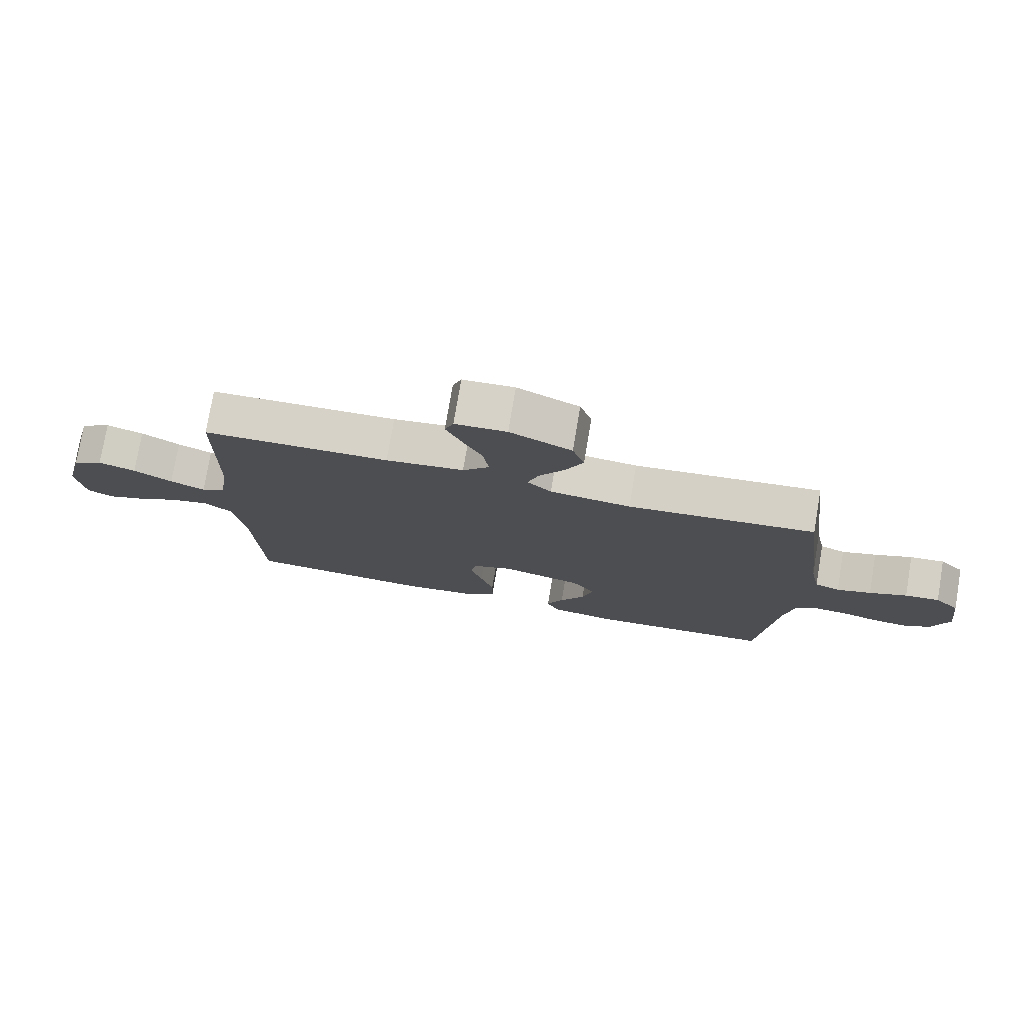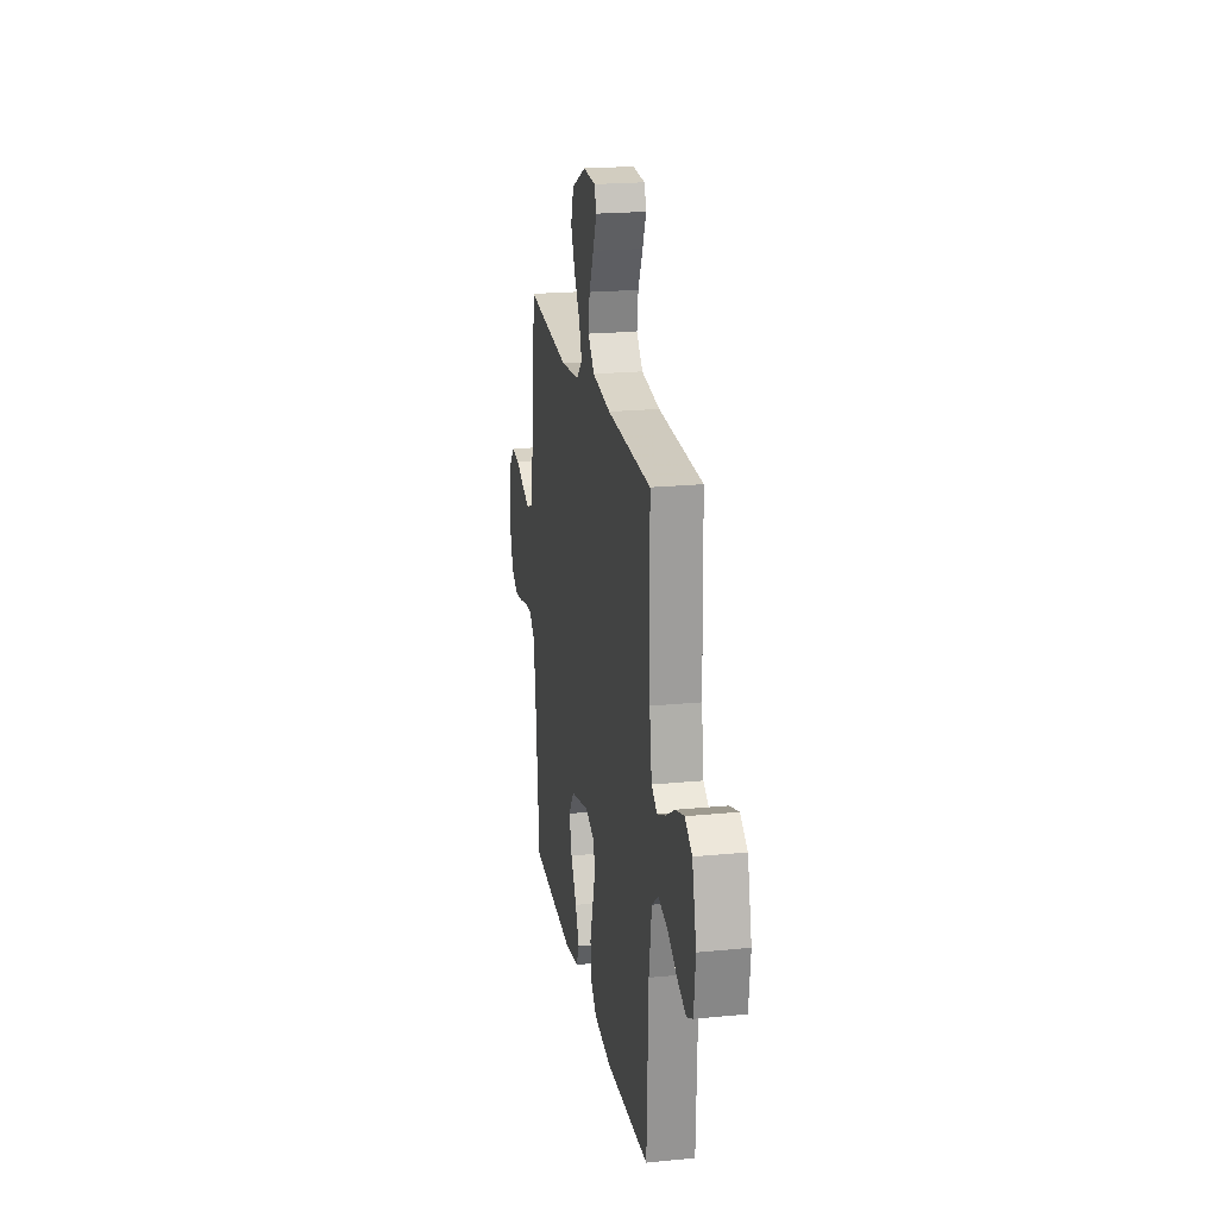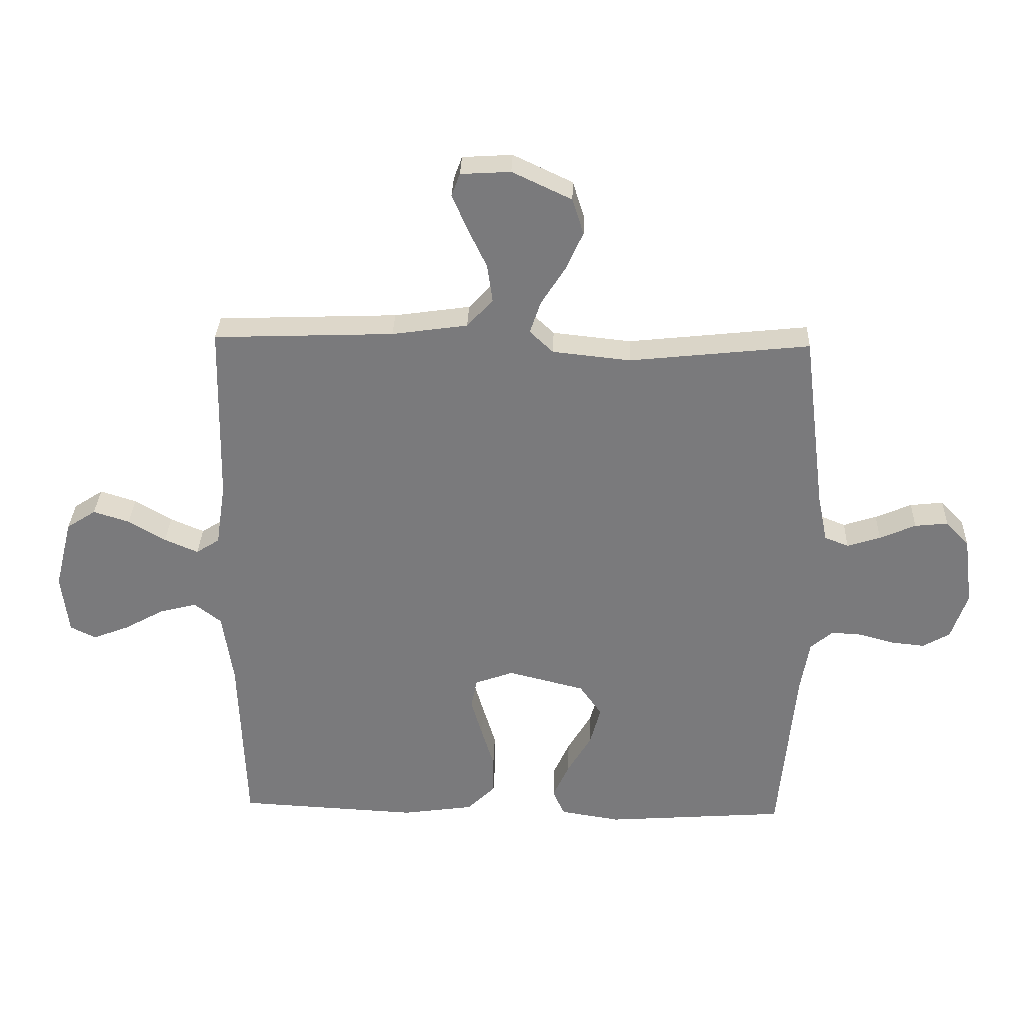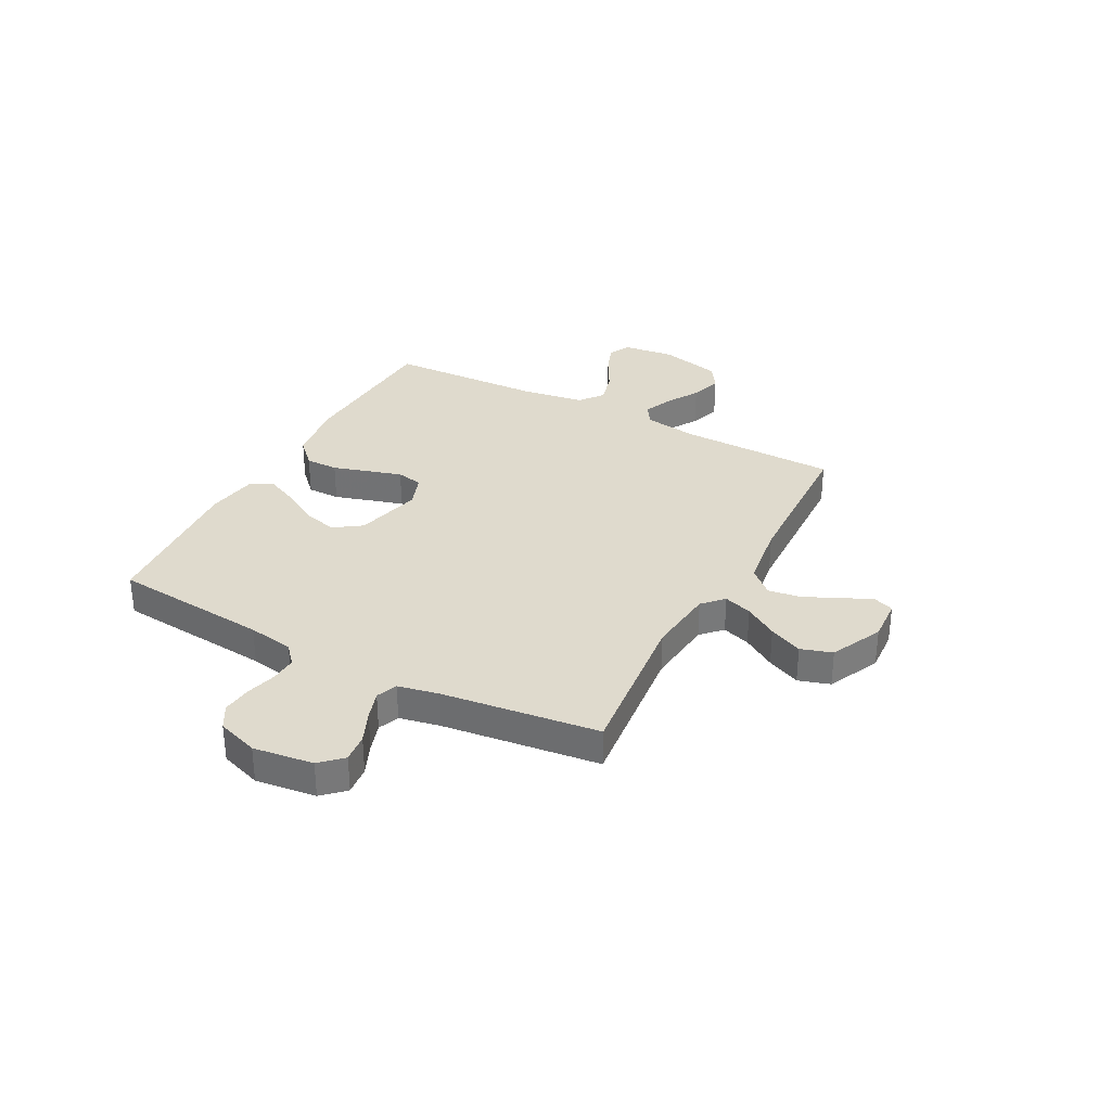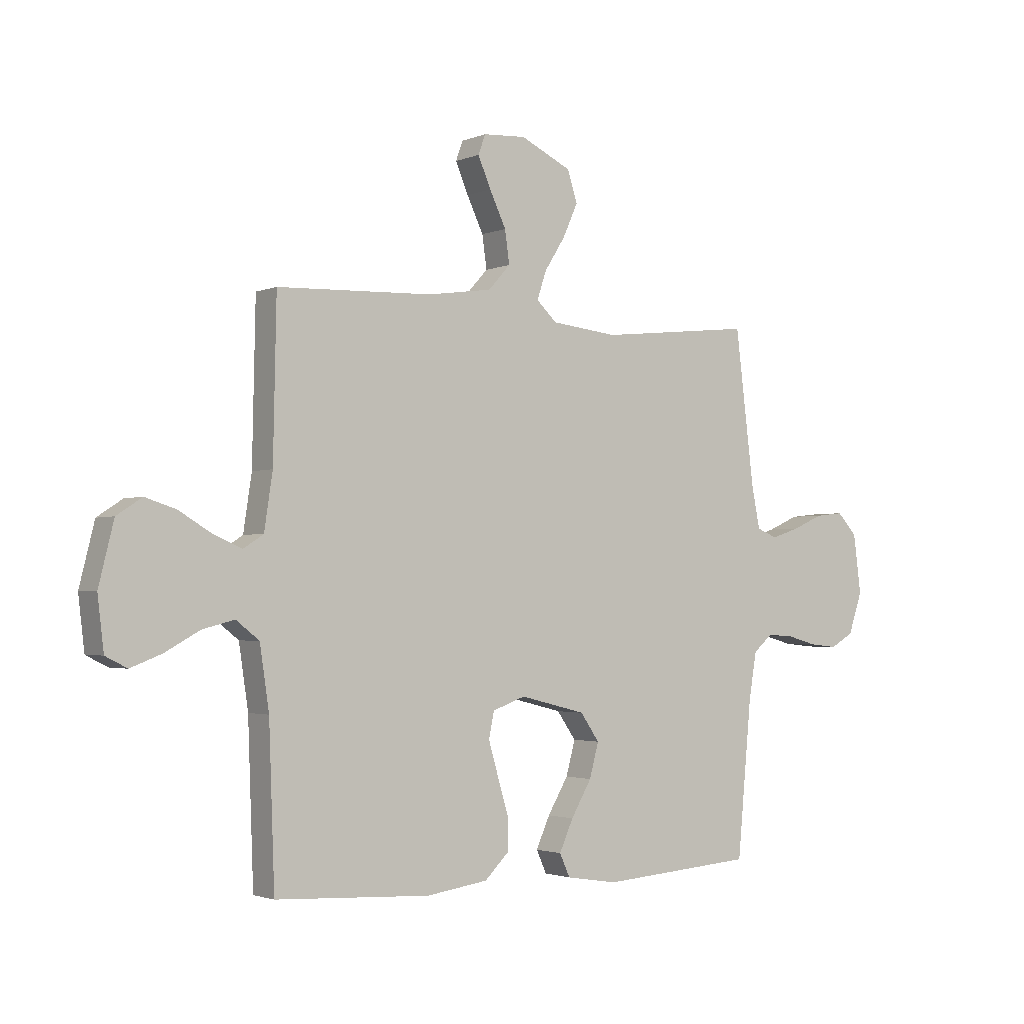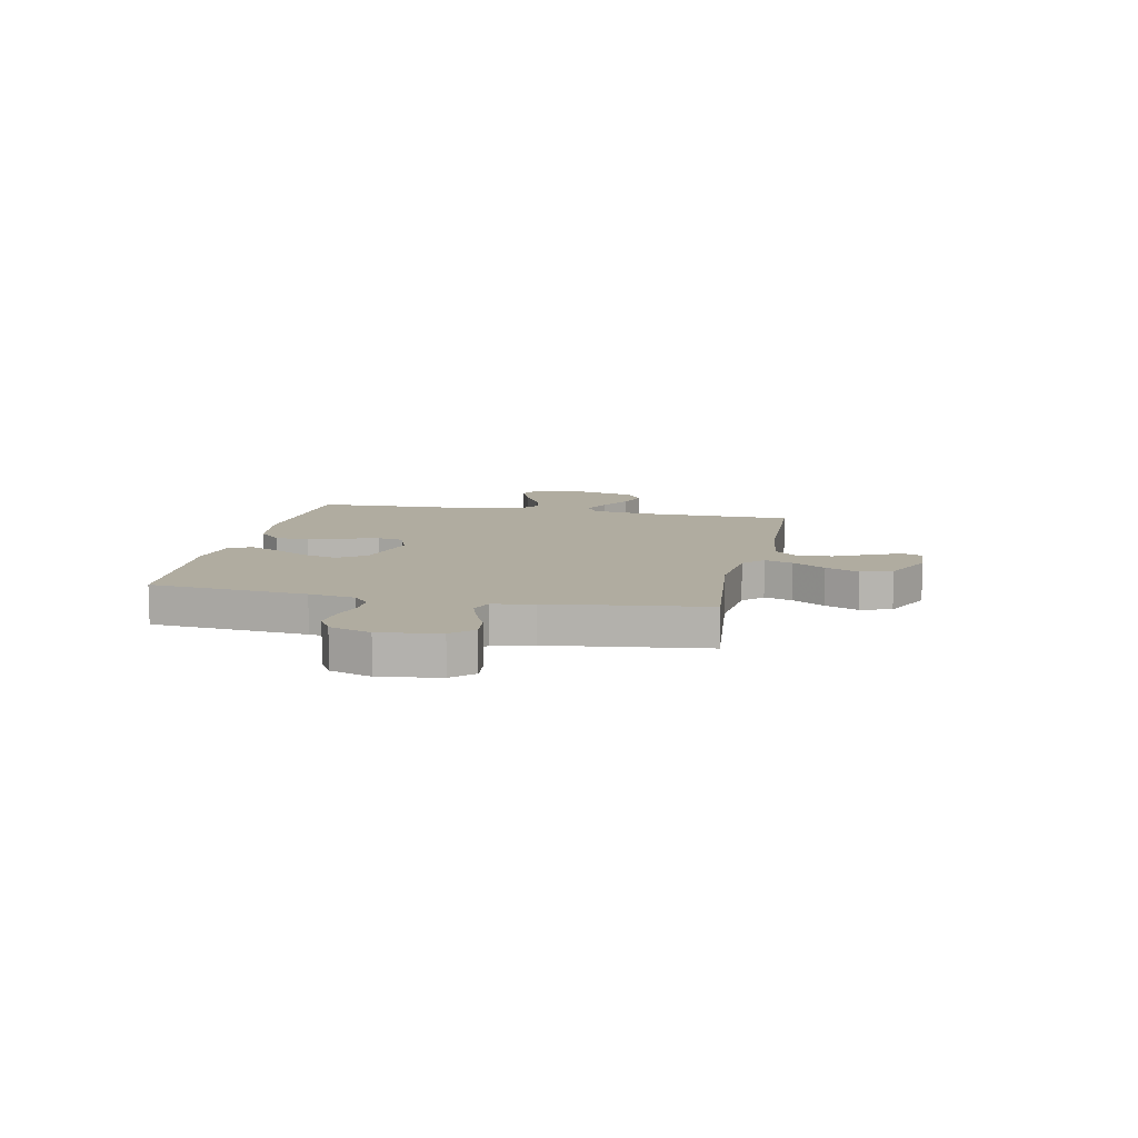
<metadata>
{"format":"obj","ext":"obj","renderer":"f3d","projection":"perspective","resolution":1024,"background":"white","views":[{"elev":76.7,"azim":-170.4,"up":"+Z"},{"elev":21.0,"azim":80.0,"up":"+Z"},{"elev":31.6,"azim":-178.1,"up":"+Z"},{"elev":32.6,"azim":-62.0,"up":"+Y"},{"elev":-2.2,"azim":144.4,"up":"+Z"},{"elev":9.9,"azim":-78.3,"up":"+Y"}]}
</metadata>
<code>
v -0.5 0.07 -0.5
v -0.528 0.07 -0.2
v -0.543 0.07 -0.112
v -0.58 0.07 -0.08
v -0.631 0.07 -0.083
v -0.689 0.07 -0.099
v -0.745 0.07 -0.105
v -0.79 0.07 -0.079
v -0.817 0.07 0
v -0.802 0.07 0.115
v -0.763 0.07 0.156
v -0.708 0.07 0.15
v -0.648 0.07 0.124
v -0.593 0.07 0.106
v -0.553 0.07 0.122
v -0.537 0.07 0.2
v -0.5 0.07 0.5
v -0.2 0.07 0.468
v -0.07 0.07 0.482
v -0.031 0.07 0.519
v -0.049 0.07 0.573
v -0.089 0.07 0.636
v -0.118 0.07 0.7
v -0.099 0.07 0.76
v 0 0.07 0.807
v 0.083 0.07 0.802
v 0.097 0.07 0.764
v 0.072 0.07 0.706
v 0.04 0.07 0.639
v 0.031 0.07 0.576
v 0.074 0.07 0.529
v 0.2 0.07 0.511
v 0.5 0.07 0.5
v 0.506 0.07 0.2
v 0.522 0.07 0.094
v 0.561 0.07 0.069
v 0.617 0.07 0.093
v 0.679 0.07 0.13
v 0.739 0.07 0.149
v 0.788 0.07 0.117
v 0.817 0.07 0
v 0.805 0.07 -0.1
v 0.763 0.07 -0.121
v 0.703 0.07 -0.098
v 0.636 0.07 -0.061
v 0.574 0.07 -0.045
v 0.529 0.07 -0.08
v 0.511 0.07 -0.2
v 0.5 0.07 -0.5
v 0.2 0.07 -0.516
v 0.081 0.07 -0.499
v 0.034 0.07 -0.453
v 0.034 0.07 -0.39
v 0.055 0.07 -0.321
v 0.074 0.07 -0.256
v 0.064 0.07 -0.206
v 0 0.07 -0.183
v -0.128 0.07 -0.215
v -0.165 0.07 -0.268
v -0.147 0.07 -0.334
v -0.107 0.07 -0.402
v -0.08 0.07 -0.462
v -0.1 0.07 -0.506
v -0.2 0.07 -0.522
v -0.5 0 -0.5
v -0.528 0 -0.2
v -0.543 0 -0.112
v -0.58 0 -0.08
v -0.631 0 -0.083
v -0.689 0 -0.099
v -0.745 0 -0.105
v -0.79 0 -0.079
v -0.817 0 0
v -0.802 0 0.115
v -0.763 0 0.156
v -0.708 0 0.15
v -0.648 0 0.124
v -0.593 0 0.106
v -0.553 0 0.122
v -0.537 0 0.2
v -0.5 0 0.5
v -0.2 0 0.468
v -0.07 0 0.482
v -0.031 0 0.519
v -0.049 0 0.573
v -0.089 0 0.636
v -0.118 0 0.7
v -0.099 0 0.76
v 0 0 0.807
v 0.083 0 0.802
v 0.097 0 0.764
v 0.072 0 0.706
v 0.04 0 0.639
v 0.031 0 0.576
v 0.074 0 0.529
v 0.2 0 0.511
v 0.5 0 0.5
v 0.506 0 0.2
v 0.522 0 0.094
v 0.561 0 0.069
v 0.617 0 0.093
v 0.679 0 0.13
v 0.739 0 0.149
v 0.788 0 0.117
v 0.817 0 0
v 0.805 0 -0.1
v 0.763 0 -0.121
v 0.703 0 -0.098
v 0.636 0 -0.061
v 0.574 0 -0.045
v 0.529 0 -0.08
v 0.511 0 -0.2
v 0.5 0 -0.5
v 0.2 0 -0.516
v 0.081 0 -0.499
v 0.034 0 -0.453
v 0.034 0 -0.39
v 0.055 0 -0.321
v 0.074 0 -0.256
v 0.064 0 -0.206
v 0 0 -0.183
v -0.128 0 -0.215
v -0.165 0 -0.268
v -0.147 0 -0.334
v -0.107 0 -0.402
v -0.08 0 -0.462
v -0.1 0 -0.506
v -0.2 0 -0.522
f 64 1 2
f 63 64 2
f 62 63 2
f 61 62 2
f 60 61 2
f 59 60 2 3
f 58 59 3 4
f 57 58 4
f 52 53 54
f 51 52 54
f 50 51 54
f 49 50 54
f 48 49 54
f 47 48 54 55
f 46 47 55 56
f 43 44 45
f 42 43 45
f 41 42 45
f 40 41 45
f 39 40 45
f 38 39 45
f 37 38 45
f 36 37 45 46
f 46 56 57
f 36 46 57
f 35 36 57
f 32 33 34
f 35 57 4
f 34 35 4
f 32 34 4
f 31 32 4
f 27 28 29
f 26 27 29
f 25 26 29
f 24 25 29
f 23 24 29
f 22 23 29
f 21 22 29
f 20 21 29 30
f 16 17 18
f 15 16 18 19
f 11 12 13
f 10 11 13
f 9 10 13
f 8 9 13
f 7 8 13
f 6 7 13
f 5 6 13
f 5 13 14
f 31 4 5
f 30 31 5
f 20 30 5
f 19 20 5
f 5 14 15
f 5 15 19
f 66 65 128
f 66 128 127
f 66 127 126
f 66 126 125
f 66 125 124
f 67 66 124 123
f 68 67 123 122
f 68 122 121
f 118 117 116
f 118 116 115
f 118 115 114
f 118 114 113
f 118 113 112
f 119 118 112 111
f 120 119 111 110
f 109 108 107
f 109 107 106
f 109 106 105
f 109 105 104
f 109 104 103
f 109 103 102
f 109 102 101
f 110 109 101 100
f 121 120 110
f 121 110 100
f 121 100 99
f 98 97 96
f 68 121 99
f 68 99 98
f 68 98 96
f 68 96 95
f 93 92 91
f 93 91 90
f 93 90 89
f 93 89 88
f 93 88 87
f 93 87 86
f 93 86 85
f 94 93 85 84
f 82 81 80
f 83 82 80 79
f 77 76 75
f 77 75 74
f 77 74 73
f 77 73 72
f 77 72 71
f 77 71 70
f 77 70 69
f 78 77 69
f 69 68 95
f 69 95 94
f 69 94 84
f 69 84 83
f 79 78 69
f 83 79 69
f 1 65 66 2
f 2 66 67 3
f 3 67 68 4
f 4 68 69 5
f 5 69 70 6
f 6 70 71 7
f 7 71 72 8
f 8 72 73 9
f 9 73 74 10
f 10 74 75 11
f 11 75 76 12
f 12 76 77 13
f 13 77 78 14
f 14 78 79 15
f 15 79 80 16
f 16 80 81 17
f 17 81 82 18
f 18 82 83 19
f 19 83 84 20
f 20 84 85 21
f 21 85 86 22
f 22 86 87 23
f 23 87 88 24
f 24 88 89 25
f 25 89 90 26
f 26 90 91 27
f 27 91 92 28
f 28 92 93 29
f 29 93 94 30
f 30 94 95 31
f 31 95 96 32
f 32 96 97 33
f 33 97 98 34
f 34 98 99 35
f 35 99 100 36
f 36 100 101 37
f 37 101 102 38
f 38 102 103 39
f 39 103 104 40
f 40 104 105 41
f 41 105 106 42
f 42 106 107 43
f 43 107 108 44
f 44 108 109 45
f 45 109 110 46
f 46 110 111 47
f 47 111 112 48
f 48 112 113 49
f 49 113 114 50
f 50 114 115 51
f 51 115 116 52
f 52 116 117 53
f 53 117 118 54
f 54 118 119 55
f 55 119 120 56
f 56 120 121 57
f 57 121 122 58
f 58 122 123 59
f 59 123 124 60
f 60 124 125 61
f 61 125 126 62
f 62 126 127 63
f 63 127 128 64
f 64 128 65 1

</code>
